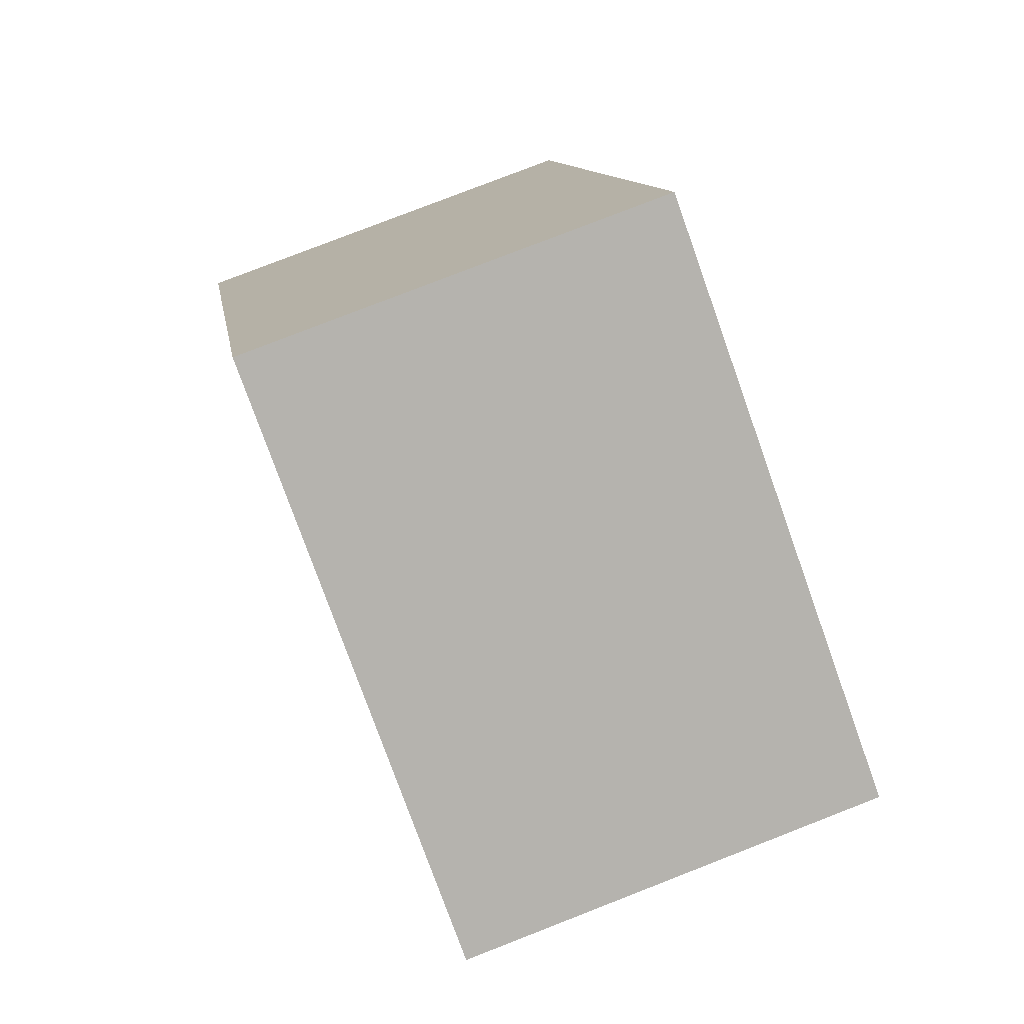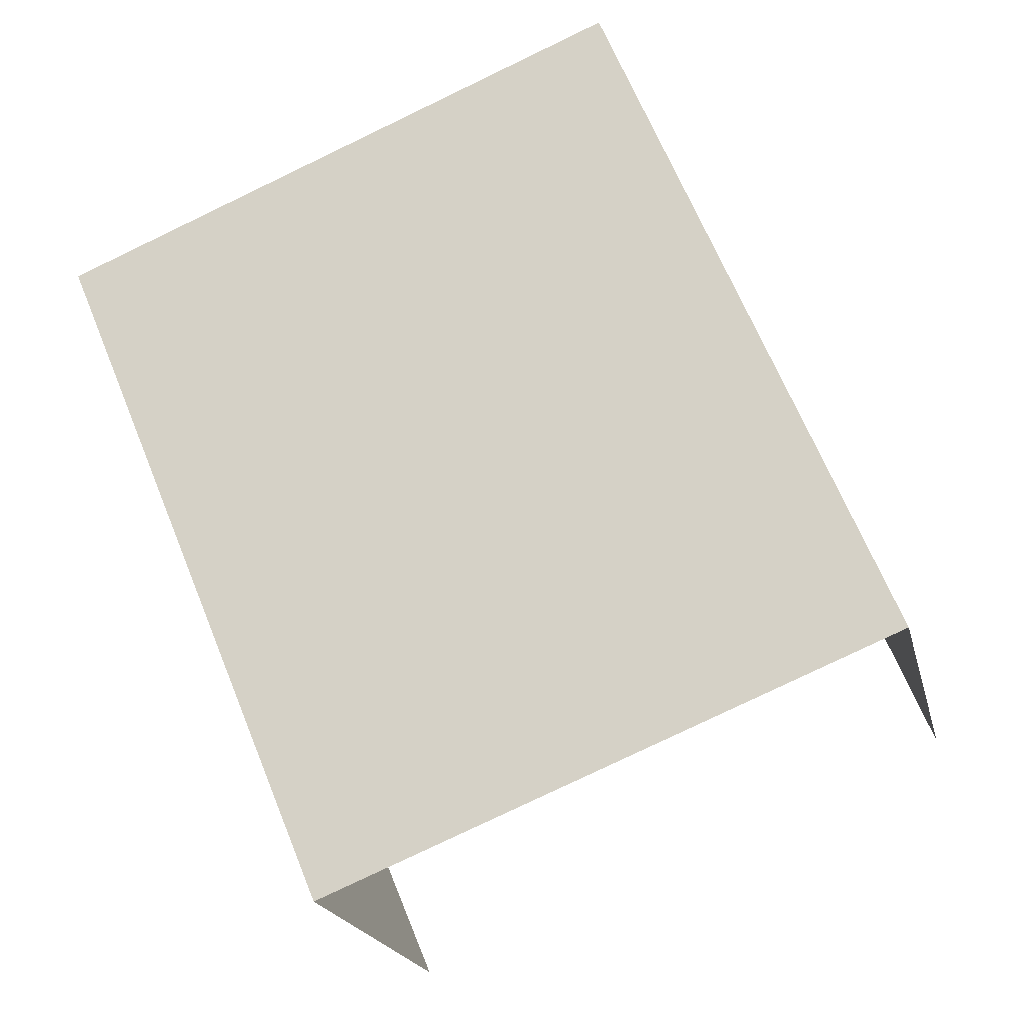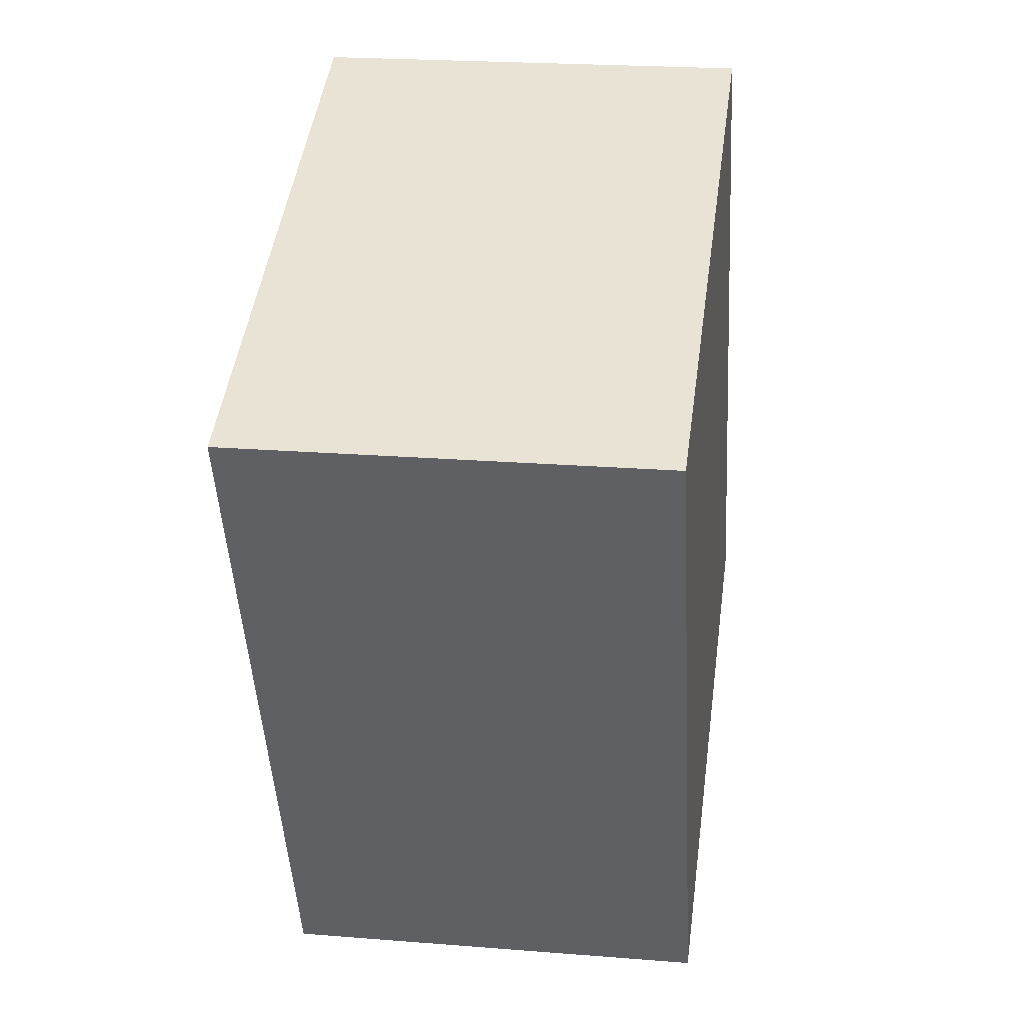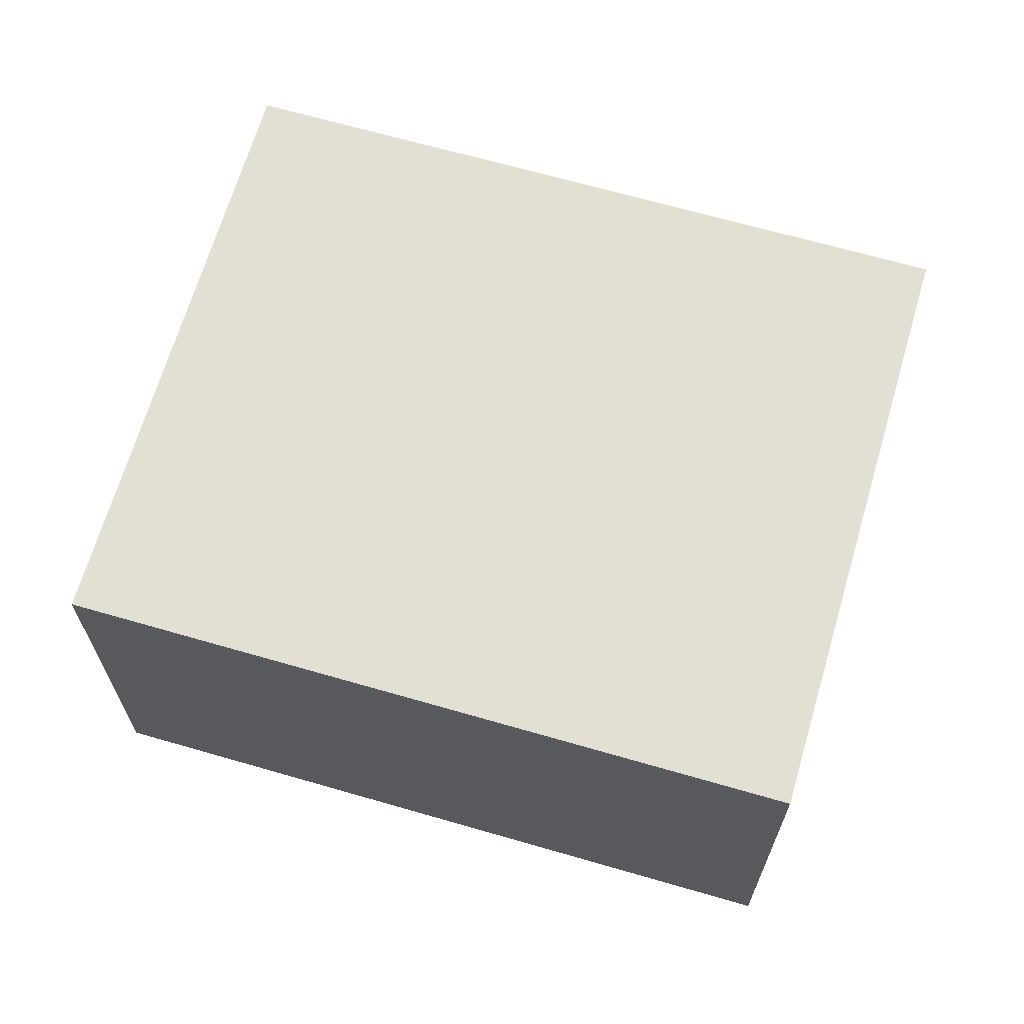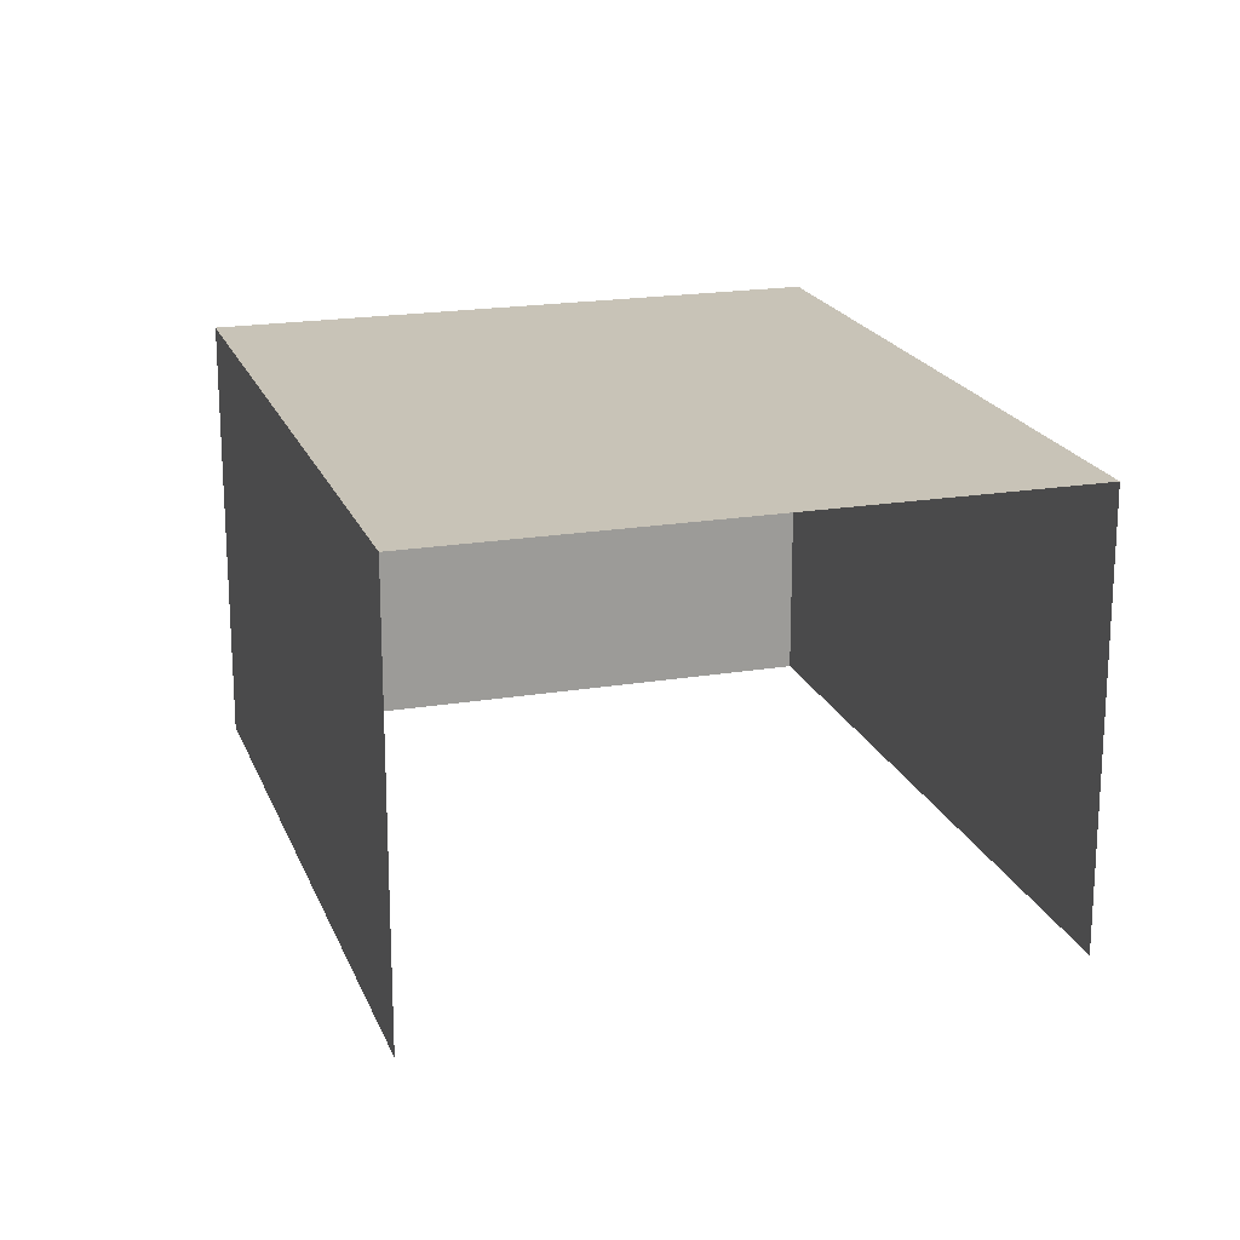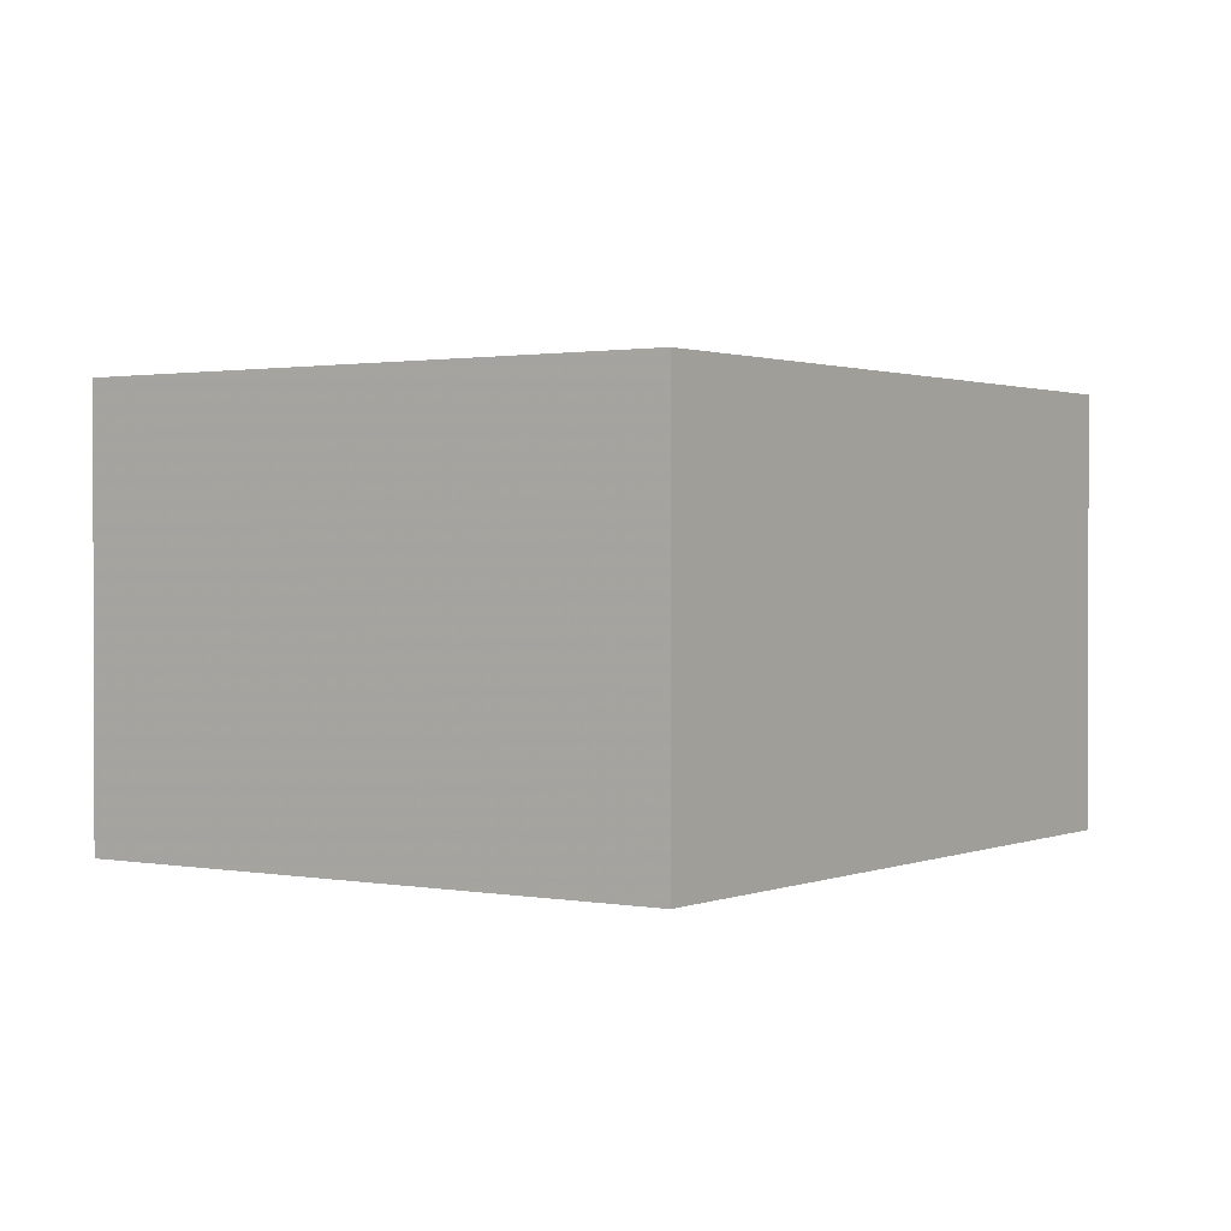
<metadata>
{"format":"obj","ext":"obj","renderer":"f3d","projection":"perspective","resolution":1024,"background":"white","views":[{"elev":79.5,"azim":-111.3,"up":"+Y"},{"elev":-20.1,"azim":13.1,"up":"+Y"},{"elev":22.4,"azim":-81.9,"up":"+Y"},{"elev":67.0,"azim":128.6,"up":"+Z"},{"elev":19.7,"azim":5.2,"up":"+Z"},{"elev":1.2,"azim":-122.7,"up":"+Z"}]}
</metadata>
<code>
v -2.2e+05 -1.239e+05 36.55
v -2.2e+05 -1.239e+05 36.55
v -2.2e+05 -1.239e+05 36.55
v -2.2e+05 -1.239e+05 36.55
v -2.2e+05 -1.239e+05 39.14
v -2.2e+05 -1.239e+05 39.14
v -2.2e+05 -1.239e+05 39.14
v -2.2e+05 -1.239e+05 39.14
f 1 2 3
f 1 4 2
f 5 2 4
f 8 5 4
f 5 6 7
f 5 8 6
f 6 1 3
f 7 6 3
f 5 3 2
f 5 7 3
f 8 4 1
f 6 8 1

</code>
